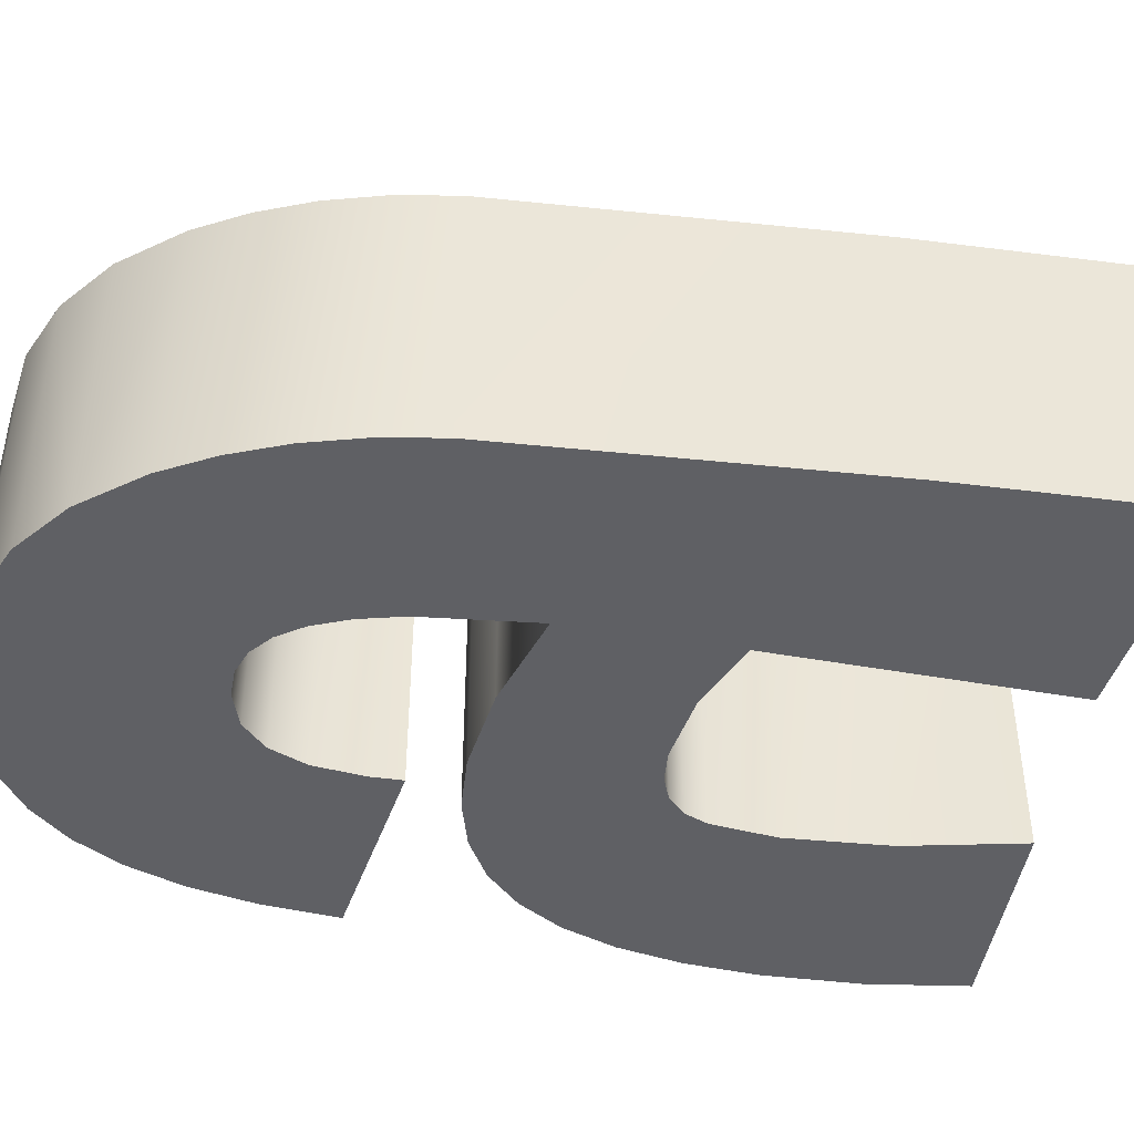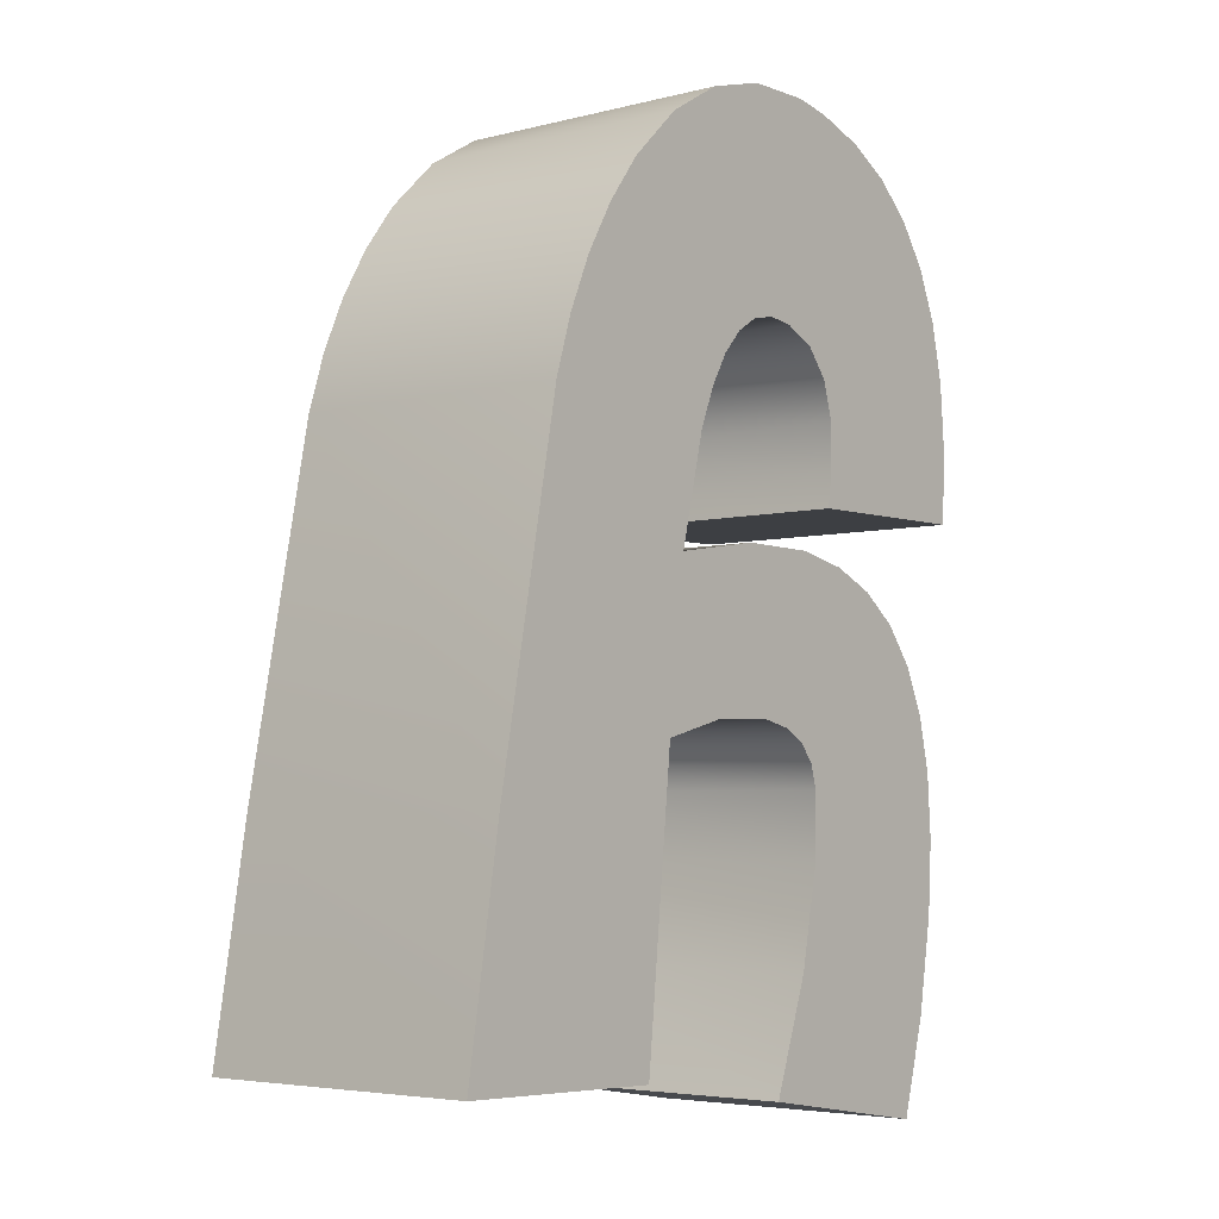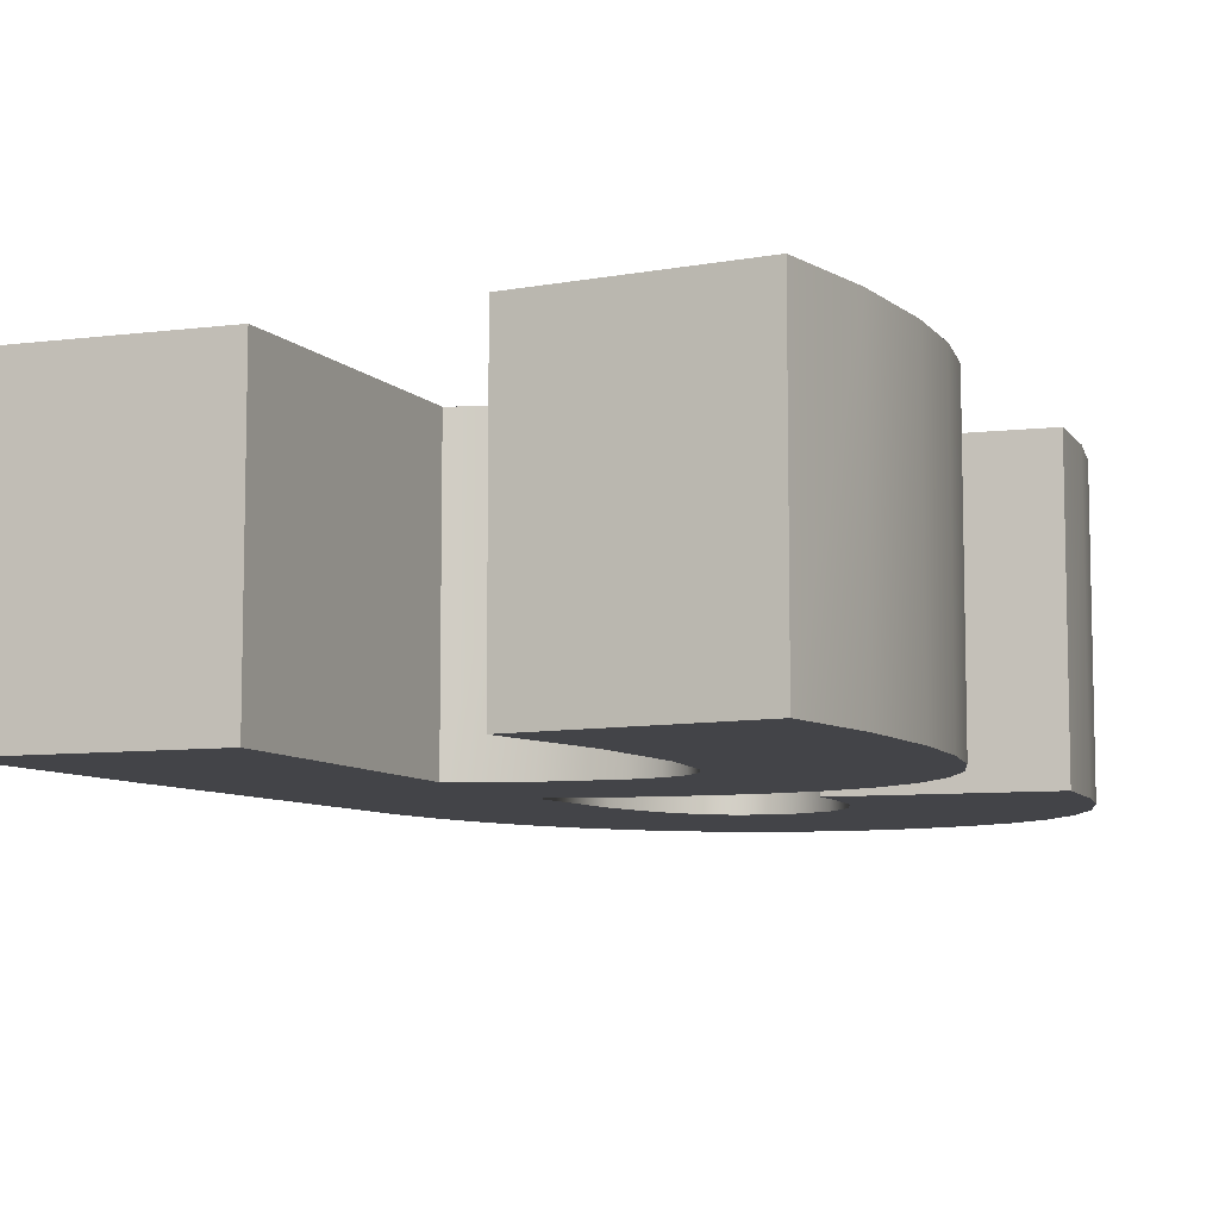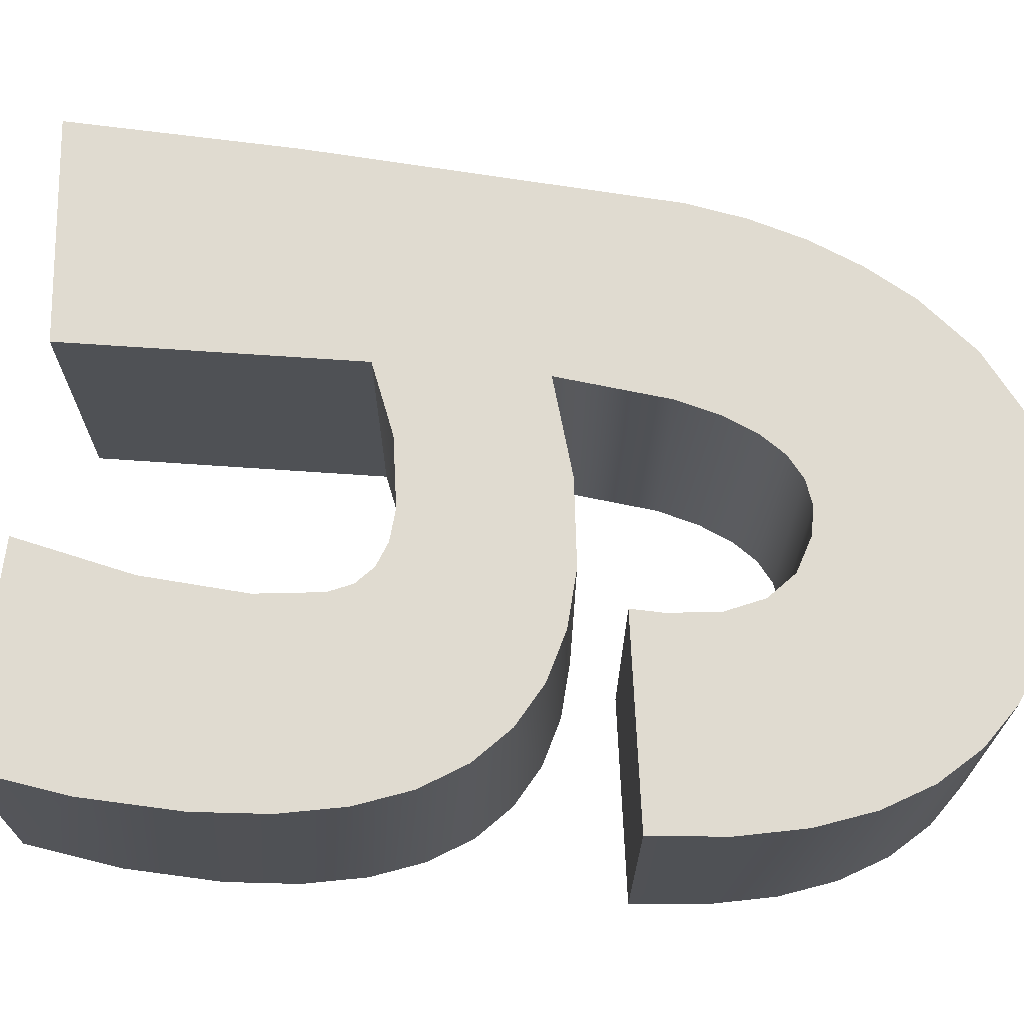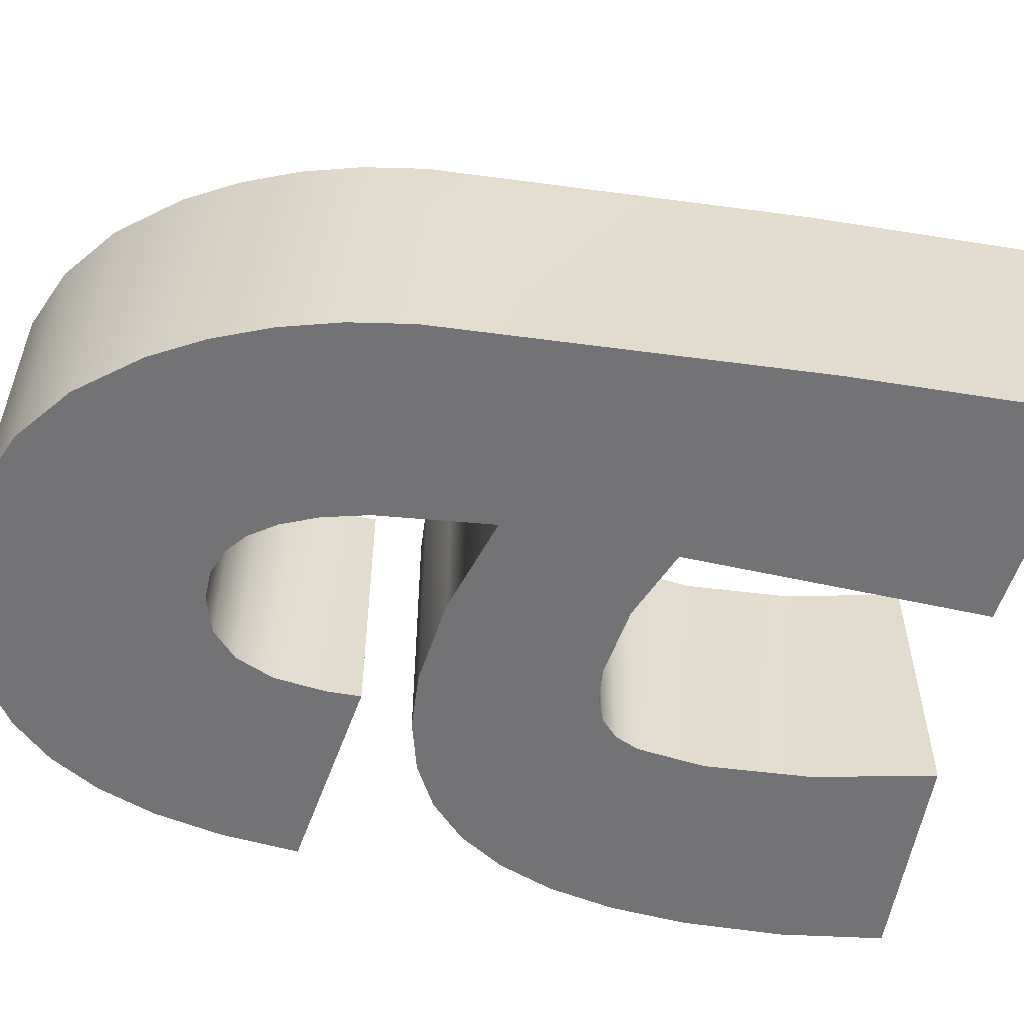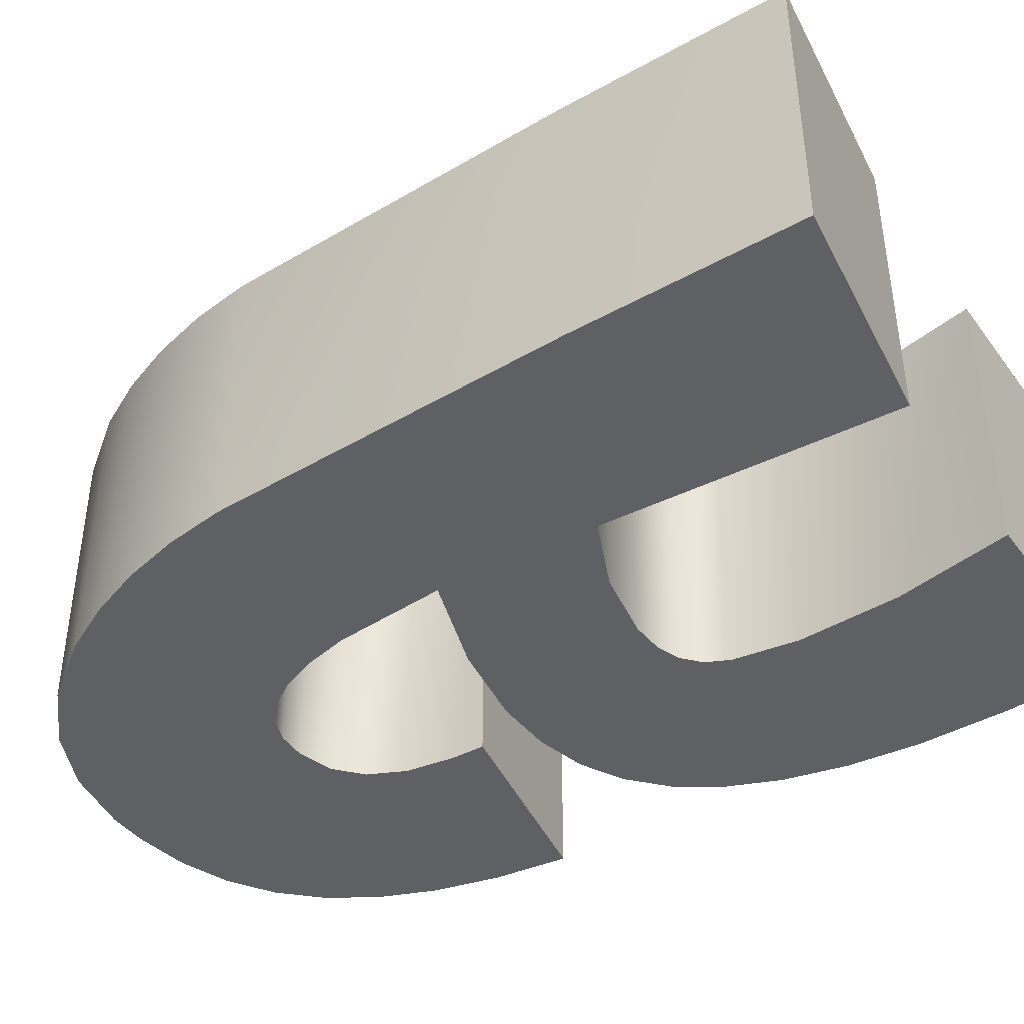
<metadata>
{"format":"obj","ext":"obj","renderer":"f3d","projection":"perspective","resolution":1024,"background":"white","views":[{"elev":-44.4,"azim":72.2,"up":"+Y"},{"elev":-4.7,"azim":129.3,"up":"+Z"},{"elev":-8.3,"azim":-162.1,"up":"+Y"},{"elev":69.9,"azim":-91.9,"up":"+Y"},{"elev":-56.0,"azim":71.1,"up":"+Y"},{"elev":-43.0,"azim":114.2,"up":"+Y"}]}
</metadata>
<code>
v 1.38 0.5 -1.051
v 1.263 0.5 -0.4409
v 1.263 -0 -0.4409
v 1.38 -0 -1.051
v 1.443 0.5 -1.434
v 1.443 -0 -1.434
v 1.004 0.5 -0.9422
v 1.004 -0 -0.9422
v 0.879 0.5 -0.9101
v 0.879 -0 -0.9101
v 0.76 0.5 -0.9079
v 0.76 -0 -0.9079
v 0.7065 0.5 -0.9197
v 0.7065 -0 -0.9197
v 0.6669 0.5 -0.9415
v 0.6669 -0 -0.9415
v 0.6412 0.5 -0.9734
v 0.6412 -0 -0.9734
v 0.6293 0.5 -1.015
v 0.6293 -0 -1.015
v 0.6305 0.5 -1.128
v 0.6305 -0 -1.128
v 0.6656 0.5 -1.302
v 0.6656 -0 -1.302
v 0.7346 0.5 -1.495
v 0.7346 -0 -1.495
v 0.3271 0.5 -1.387
v 0.3743 0.5 -1.553
v 0.3743 -0 -1.553
v 0.3271 -0 -1.387
v 0.299 0.5 -1.222
v 0.299 -0 -1.222
v 0.2915 0.5 -1.095
v 0.2915 -0 -1.095
v 0.2988 0.5 -0.9831
v 0.2988 -0 -0.9831
v 0.3211 0.5 -0.8869
v 0.3211 -0 -0.8869
v 0.3581 0.5 -0.806
v 0.3581 -0 -0.806
v 0.4101 0.5 -0.7406
v 0.4101 -0 -0.7406
v 0.4769 -0 -0.6905
v 0.4769 0.5 -0.6905
v 0.5586 -0 -0.6559
v 0.5586 0.5 -0.6559
v 0.6551 -0 -0.6366
v 0.6551 0.5 -0.6366
v 0.801 -0 -0.6357
v 0.801 0.5 -0.6357
v 0.9704 -0 -0.6627
v 0.9704 0.5 -0.6627
v 0.9248 0.5 -0.4746
v 0.9248 -0 -0.4746
v 0.8961 0.5 -0.4037
v 0.8961 -0 -0.4037
v 0.8636 0.5 -0.348
v 0.8636 -0 -0.348
v 0.8272 0.5 -0.3077
v 0.8272 -0 -0.3077
v 0.7869 0.5 -0.2828
v 0.7869 -0 -0.2828
v 0.7427 0.5 -0.2733
v 0.7427 -0 -0.2733
v 0.6946 0.5 -0.2791
v 0.6946 -0 -0.2791
v 0.6363 0.5 -0.3066
v 0.6363 -0 -0.3066
v 0.5976 0.5 -0.3538
v 0.5976 -0 -0.3538
v 0.5787 0.5 -0.4206
v 0.5787 -0 -0.4206
v 0.5796 0.5 -0.5069
v 0.5796 -0 -0.5069
v 0.588 0.5 -0.5626
v 0.588 -0 -0.5626
v 0.2358 0.5 -0.4284
v 0.2412 0.5 -0.5581
v 0.2412 -0 -0.5581
v 0.2358 -0 -0.4284
v 0.2446 0.5 -0.3129
v 0.2446 -0 -0.3129
v 0.2675 0.5 -0.2116
v 0.2675 -0 -0.2116
v 0.3045 0.5 -0.1243
v 0.3045 -0 -0.1243
v 0.3555 0.5 -0.05124
v 0.3555 -0 -0.05124
v 0.4207 -0 0.007714
v 0.4207 0.5 0.007714
v 0.4999 -0 0.05253
v 0.4999 0.5 0.05253
v 0.5932 -0 0.0832
v 0.5932 0.5 0.0832
v 0.6598 -0 0.09513
v 0.6598 0.5 0.09513
v 0.7785 -0 0.09415
v 0.7785 0.5 0.09415
v 0.8886 -0 0.06387
v 0.8886 0.5 0.06387
v 0.99 -0 0.004292
v 0.99 0.5 0.004292
v 1.083 0.5 -0.08458
v 1.083 -0 -0.08458
v 1.142 0.5 -0.1636
v 1.142 -0 -0.1636
v 1.192 0.5 -0.2493
v 1.192 -0 -0.2493
v 1.232 0.5 -0.3418
v 1.232 -0 -0.3418
v 1.055 0.5 -1.443
v 1.055 -0 -1.443
g font3d/y1.obj
f 1 2 3
f 1 3 4
f 5 1 4
f 5 4 6
f 7 8 9
f 9 8 10
f 9 10 11
f 11 10 12
f 11 12 13
f 13 12 14
f 13 14 15
f 15 14 16
f 15 16 17
f 17 16 18
f 19 17 18
f 19 18 20
f 21 19 20
f 21 20 22
f 23 21 22
f 23 22 24
f 25 23 24
f 25 24 26
f 27 28 29
f 27 29 30
f 31 27 30
f 31 30 32
f 33 31 32
f 33 32 34
f 35 33 34
f 35 34 36
f 37 35 36
f 37 36 38
f 39 37 38
f 39 38 40
f 41 39 40
f 41 40 42
f 43 44 41
f 43 41 42
f 45 46 44
f 45 44 43
f 47 48 46
f 47 46 45
f 49 50 48
f 49 48 47
f 51 52 50
f 51 50 49
f 53 52 51
f 53 51 54
f 55 53 54
f 55 54 56
f 57 55 56
f 57 56 58
f 59 57 58
f 59 58 60
f 59 60 61
f 61 60 62
f 61 62 63
f 63 62 64
f 63 64 65
f 65 64 66
f 65 66 67
f 67 66 68
f 67 68 69
f 69 68 70
f 71 69 70
f 71 70 72
f 73 71 72
f 73 72 74
f 75 73 74
f 75 74 76
f 77 78 79
f 77 79 80
f 81 77 80
f 81 80 82
f 83 81 82
f 83 82 84
f 85 83 84
f 85 84 86
f 87 85 86
f 87 86 88
f 89 90 87
f 89 87 88
f 91 92 90
f 91 90 89
f 93 94 92
f 93 92 91
f 95 96 94
f 95 94 93
f 97 98 96
f 97 96 95
f 99 100 98
f 99 98 97
f 101 102 100
f 101 100 99
f 103 102 101
f 103 101 104
f 105 103 104
f 105 104 106
f 107 105 106
f 107 106 108
f 109 107 108
f 109 108 110
f 2 109 110
f 2 110 3
g font3d/y2.obj
f 5 111 1
f 1 111 7
f 9 11 37
f 9 37 39
f 9 39 41
f 7 9 41
f 1 7 41
f 1 41 52
f 1 52 2
f 2 52 53
f 2 53 55
f 2 55 109
f 109 55 57
f 109 57 59
f 109 59 107
f 107 59 61
f 107 61 63
f 107 63 105
f 63 81 105
f 105 81 83
f 105 83 103
f 103 83 85
f 103 85 102
f 102 85 87
f 102 87 90
f 102 90 100
f 100 90 92
f 100 92 98
f 98 92 94
f 98 94 96
f 25 28 27
f 25 27 23
f 23 27 31
f 23 31 21
f 21 31 33
f 21 33 19
f 19 33 17
f 17 33 35
f 17 35 15
f 15 35 13
f 13 35 11
f 11 35 37
f 52 41 44
f 52 44 50
f 50 44 46
f 50 46 48
f 75 78 73
f 73 78 71
f 71 78 77
f 71 77 69
f 69 77 67
f 67 77 65
f 65 77 81
f 63 65 81
f 5 6 111
f 111 6 112
f 7 111 112
f 7 112 8
f 25 26 28
f 28 26 29
f 75 76 78
f 78 76 79
f 112 6 4
f 112 4 8
f 12 10 38
f 38 10 40
f 40 10 42
f 10 8 42
f 8 4 42
f 42 4 51
f 51 4 3
f 51 3 54
f 54 3 56
f 56 3 110
f 56 110 58
f 58 110 60
f 60 110 108
f 60 108 62
f 62 108 64
f 64 108 106
f 82 64 106
f 82 106 84
f 84 106 104
f 84 104 86
f 86 104 101
f 86 101 88
f 88 101 89
f 89 101 99
f 89 99 91
f 91 99 97
f 91 97 93
f 93 97 95
f 79 76 74
f 79 74 72
f 79 72 80
f 80 72 70
f 80 70 68
f 80 68 66
f 80 66 82
f 66 64 82
f 42 51 43
f 43 51 49
f 43 49 45
f 45 49 47
f 29 26 30
f 30 26 24
f 30 24 32
f 32 24 22
f 32 22 34
f 34 22 20
f 34 20 18
f 34 18 36
f 36 18 16
f 36 16 14
f 36 14 12
f 36 12 38

</code>
